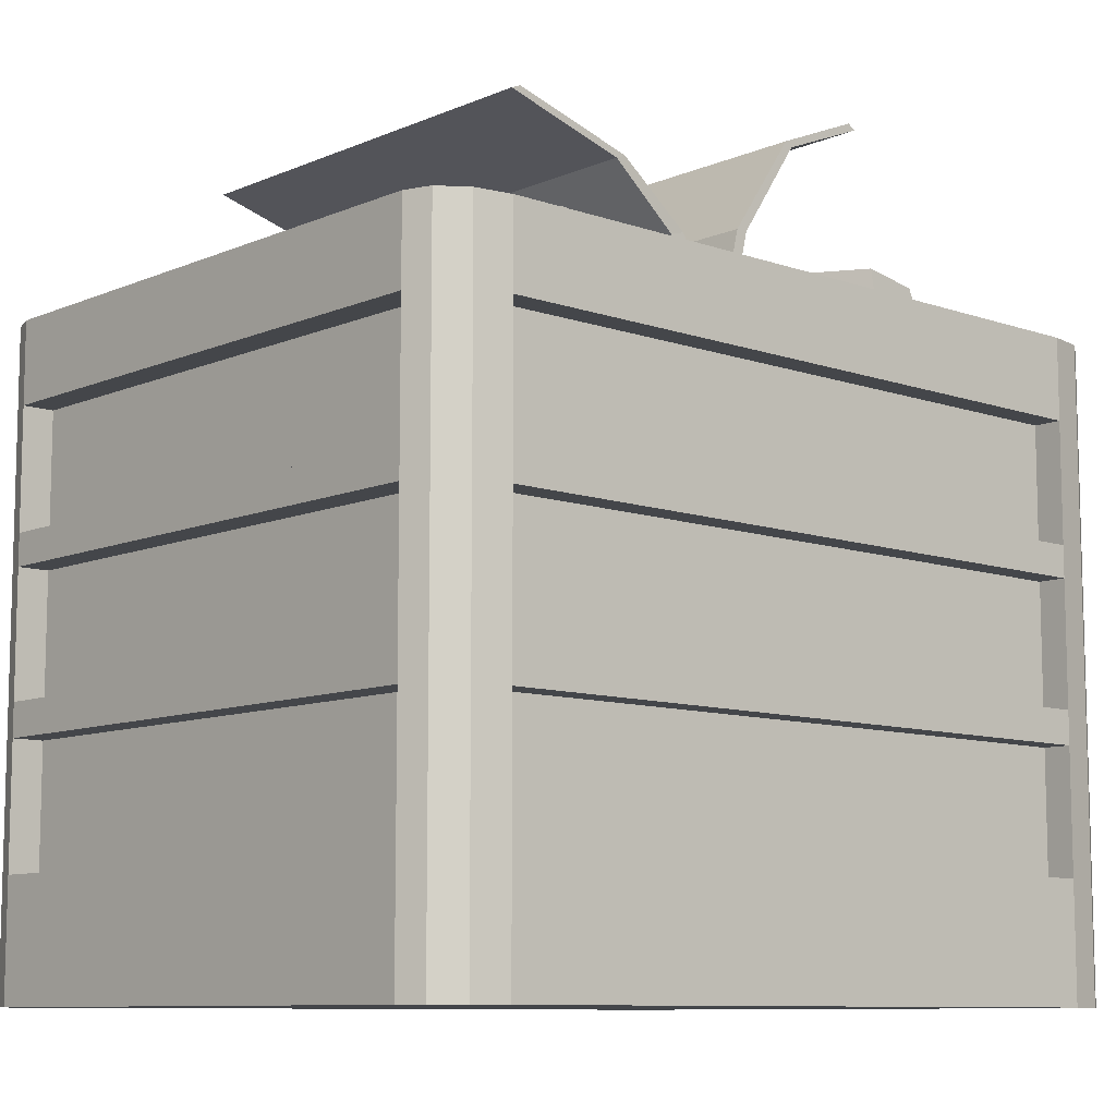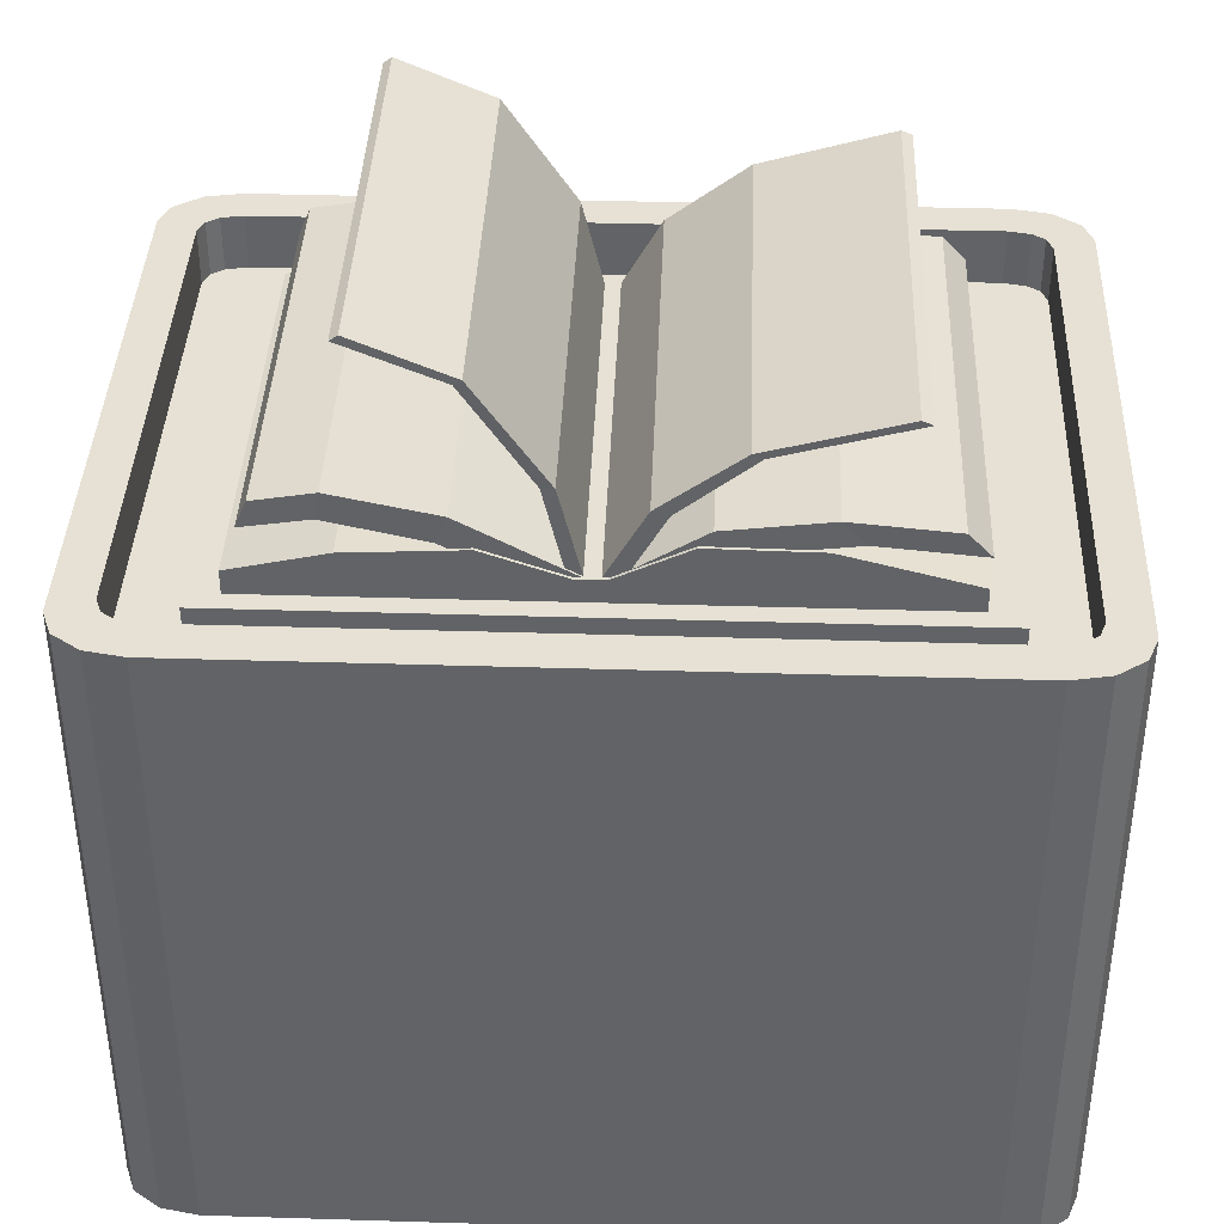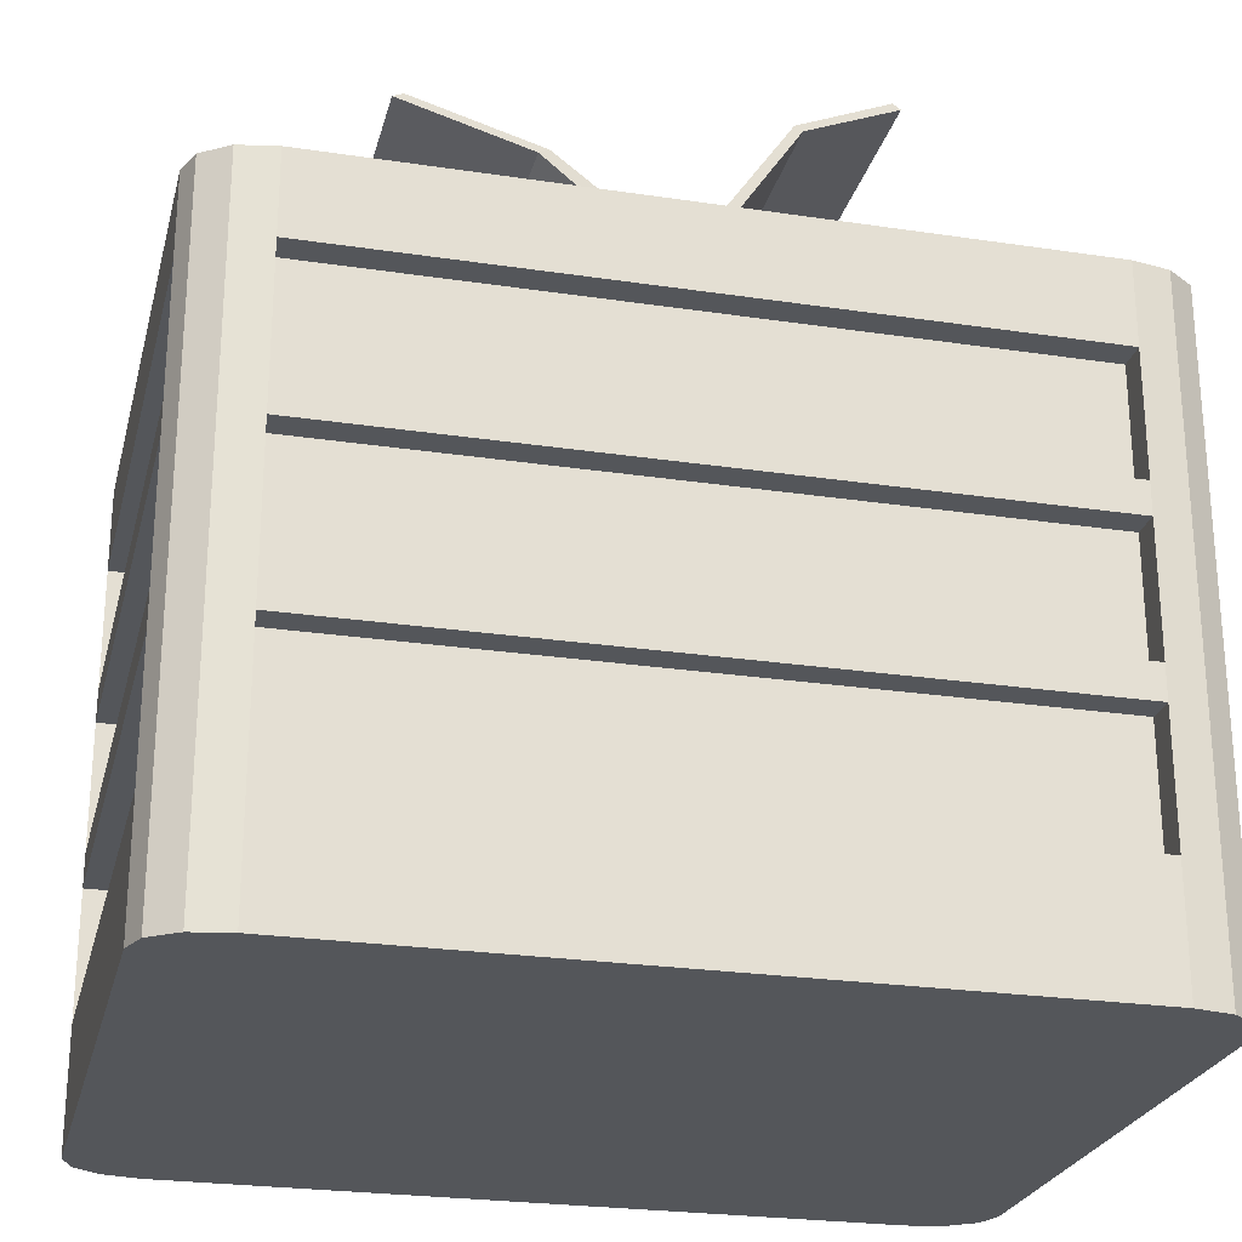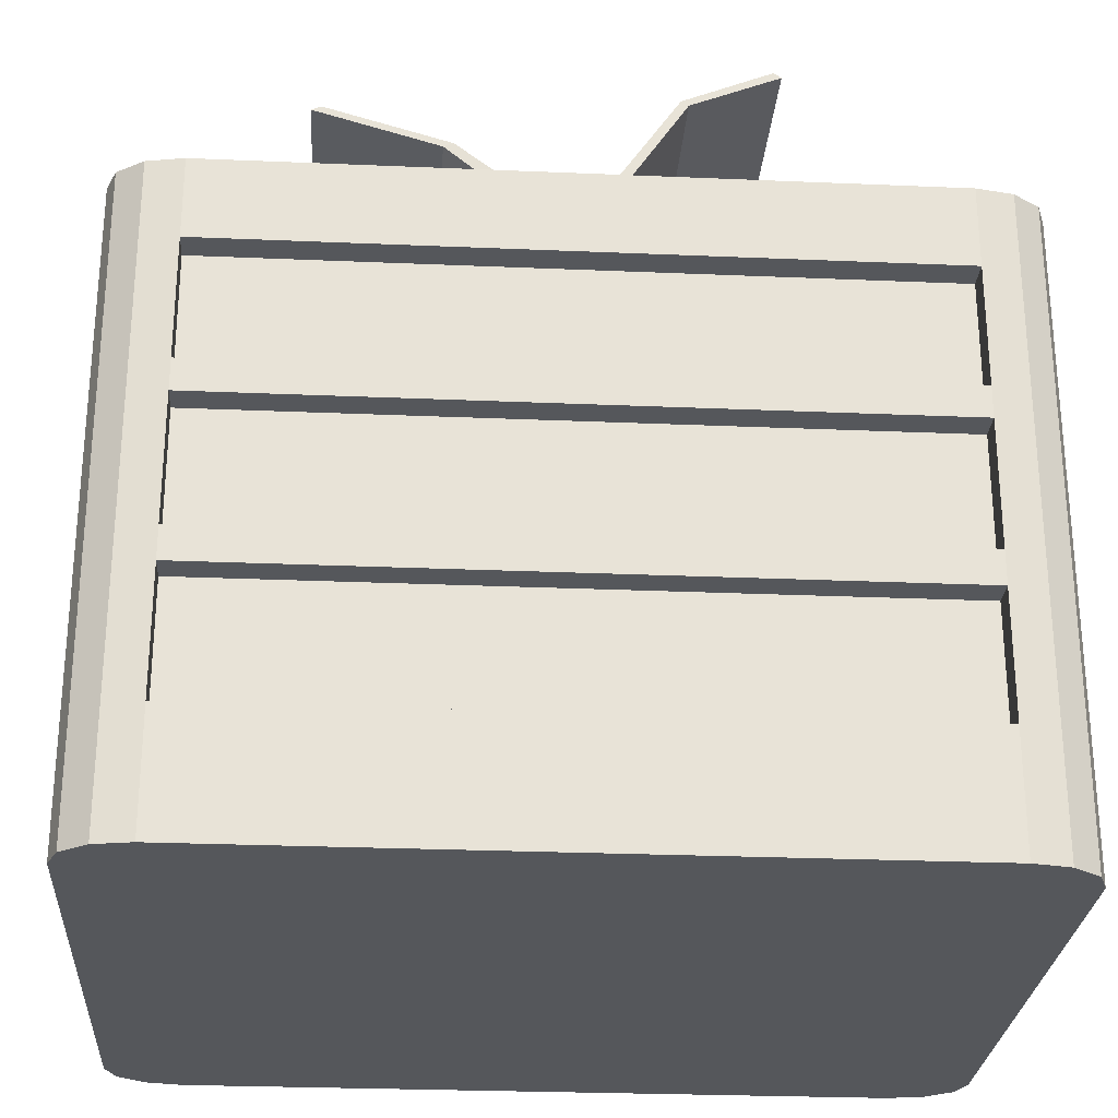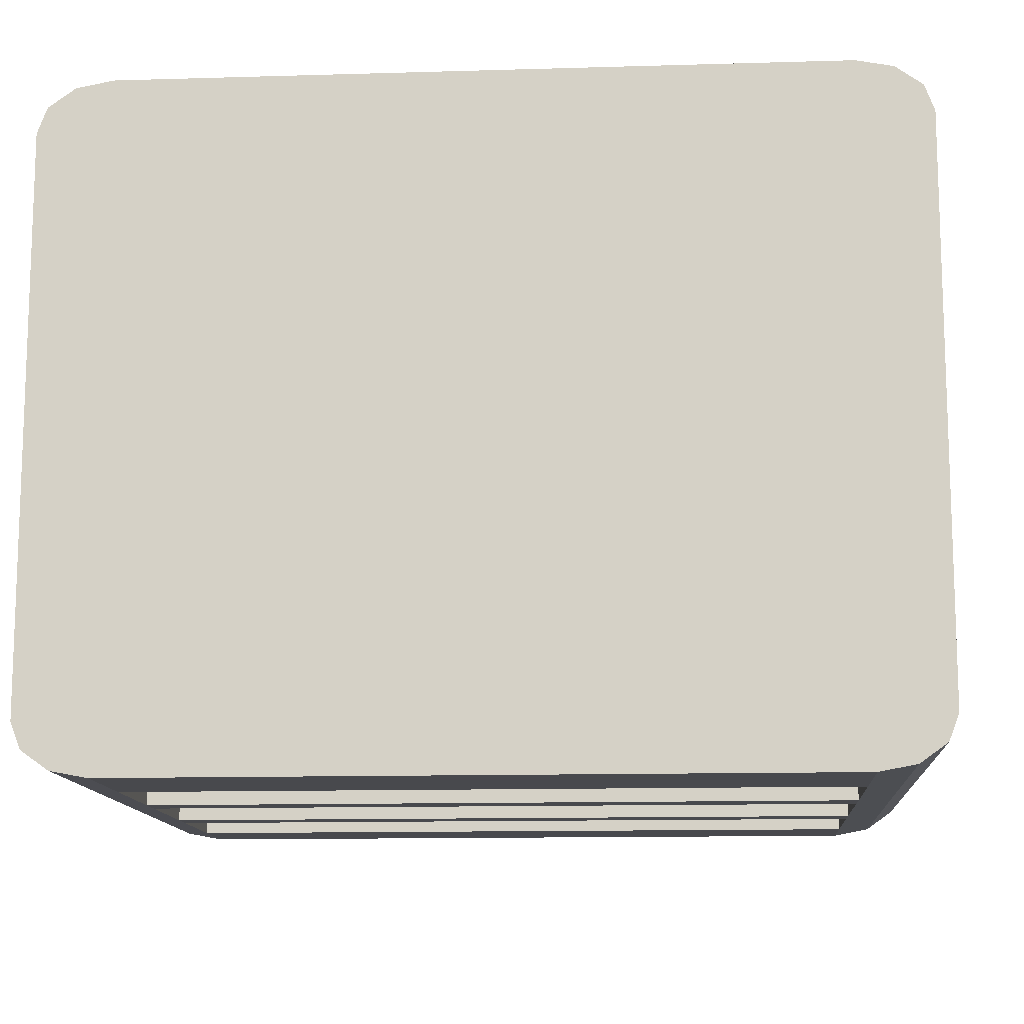
<metadata>
{"format":"obj","ext":"obj","renderer":"f3d","projection":"perspective","resolution":1024,"background":"white","views":[{"elev":-9.5,"azim":137.7,"up":"+Y"},{"elev":39.0,"azim":2.2,"up":"+Y"},{"elev":-25.1,"azim":166.3,"up":"+Y"},{"elev":-26.9,"azim":176.2,"up":"+Y"},{"elev":-12.5,"azim":4.0,"up":"+Z"}]}
</metadata>
<code>
o biblioteka
v 1.997 4.064 -1.385
v 1.997 4.257 -1.385
v 1.997 4.064 1.502
v 1.997 4.257 1.502
v -2.059 4.064 -1.385
v -2.059 4.257 -1.385
v -2.059 4.064 1.502
v -2.059 4.257 1.502
v -2.059 4.064 1.502
v -2.059 4.257 1.502
v -2.059 4.064 -1.385
v -2.059 4.257 -1.385
v -0.1947 4.064 1.502
v -0.1947 4.257 -1.385
v -0.1947 4.257 1.502
v -0.1947 4.064 -1.385
v -0.001581 4.064 1.502
v -0.001581 4.257 -1.385
v -0.001581 4.257 1.502
v -0.001581 4.064 -1.385
v 2.208 3.889 -1.527
v 2.208 4.102 -1.527
v 2.208 3.889 1.628
v 2.208 4.102 1.628
v -2.26 3.889 -1.527
v -2.26 4.102 -1.527
v -2.26 3.889 1.628
v -2.26 4.102 1.628
v 0.4642 4.064 1.502
v 0.4642 4.481 -1.385
v 0.4642 4.481 1.502
v 0.4642 4.064 -1.385
v 1.23 4.064 1.502
v 1.157 4.471 -1.385
v 1.157 4.471 1.502
v 1.23 4.064 -1.385
v -0.7077 4.434 1.502
v -0.8303 4.064 -1.385
v -0.8303 4.064 1.502
v -0.7077 4.434 -1.385
v -1.445 4.395 1.502
v -1.445 4.064 -1.385
v -1.445 4.064 1.502
v -1.445 4.395 -1.385
v 0.06668 4.228 -1.36
v 1.639 5.294 -1.379
v 0.06668 4.228 1.483
v 1.639 5.294 1.502
v -0.03756 4.257 -1.36
v 1.57 5.323 -1.379
v -0.03756 4.257 1.483
v 1.57 5.323 1.502
v 0.7935 5.05 -1.379
v 0.7935 5.05 1.483
v 0.7252 5.078 1.483
v 0.7252 5.078 -1.379
v 0.3182 4.672 1.483
v 0.2139 4.701 1.483
v 0.2139 4.701 -1.36
v 0.3182 4.672 -1.36
v -0.2091 4.083 -1.367
v -1.953 4.547 -1.384
v -0.2091 4.083 1.483
v -1.953 4.547 1.502
v -0.1426 4.257 -1.367
v -1.88 4.72 -1.384
v -0.1426 4.257 1.483
v -1.88 4.72 1.502
v -1.53 4.612 -1.384
v -1.53 4.612 1.502
v -1.499 4.786 1.502
v -1.499 4.786 -1.384
v -0.9076 4.46 1.483
v -0.8411 4.633 1.483
v -0.8411 4.633 -1.367
v -0.9076 4.46 -1.367
v 2.002 4.464 -1.373
v 0.1275 4.079 -1.363
v 1.855 4.616 -1.373
v -0.01891 4.231 -1.363
v 2.002 4.464 1.502
v 0.1275 4.079 1.483
v 1.855 4.616 1.502
v -0.01891 4.231 1.483
v 0.6918 4.427 -1.355
v 0.5454 4.58 -1.355
v 0.5454 4.58 1.483
v 0.6918 4.427 1.483
v 1.204 4.662 -1.365
v 1.204 4.662 1.483
v 1.35 4.51 1.483
v 1.35 4.51 -1.365
v 2.329 -1.9e-05 -2.184
v 2.82 -1.9e-05 -1.834
v 2.575 -1.9e-05 -2.137
v 2.754 -1.9e-05 -2.009
v 2.563 4.324 -1.733
v 2.295 4.324 -1.923
v 2.524 4.324 -1.837
v 2.441 4.324 -1.895
v 2.82 -1.9e-05 1.959
v 2.329 -1.9e-05 2.309
v 2.754 -1.9e-05 2.134
v 2.575 -1.9e-05 2.262
v 2.295 4.324 2.035
v 2.563 4.324 1.844
v 2.441 4.324 2.007
v 2.524 4.324 1.948
v -2.898 -1.9e-05 -1.834
v -2.406 -1.9e-05 -2.184
v -2.832 -1.9e-05 -2.009
v -2.652 -1.9e-05 -2.137
v -2.373 4.324 -1.923
v -2.64 4.324 -1.733
v -2.519 4.324 -1.895
v -2.601 4.324 -1.837
v -2.406 -1.9e-05 2.309
v -2.898 -1.9e-05 1.959
v -2.652 -1.9e-05 2.262
v -2.832 -1.9e-05 2.134
v -2.64 4.324 1.844
v -2.373 4.324 2.035
v -2.601 4.324 1.948
v -2.519 4.324 2.007
v 2.329 4.324 -2.184
v 2.575 4.324 -2.137
v 2.754 4.324 -2.009
v 2.82 4.324 -1.834
v 2.575 4.324 2.262
v 2.329 4.324 2.309
v 2.754 4.324 2.134
v 2.82 4.324 1.959
v -2.832 4.324 2.134
v -2.898 4.324 1.959
v -2.652 4.324 2.262
v -2.406 4.324 2.309
v -2.652 4.324 -2.137
v -2.406 4.324 -2.184
v -2.832 4.324 -2.009
v -2.898 4.324 -1.834
v 2.295 3.952 -1.923
v 2.441 3.952 -1.895
v 2.524 3.952 -1.837
v 2.563 3.952 -1.733
v 2.441 3.952 2.007
v 2.295 3.952 2.035
v 2.524 3.952 1.948
v 2.563 3.952 1.844
v -2.601 3.952 1.948
v -2.64 3.952 1.844
v -2.519 3.952 2.007
v -2.373 3.952 2.035
v -2.519 3.952 -1.895
v -2.373 3.952 -1.923
v -2.601 3.952 -1.837
v -2.64 3.952 -1.733
v -2.898 4.324 -1.834
v -2.898 4.324 1.959
v -2.64 4.324 -1.733
v -2.64 4.324 1.844
v 2.329 3.769 -2.184
v 2.575 3.769 -2.137
v 2.754 3.769 -2.009
v 2.82 3.769 -1.834
v 2.329 3.769 2.309
v 2.575 3.769 2.262
v 2.754 3.769 2.134
v 2.82 3.769 1.959
v -2.898 3.769 1.959
v -2.832 3.769 2.134
v -2.652 3.769 2.262
v -2.406 3.769 2.309
v -2.406 3.769 -2.184
v -2.652 3.769 -2.137
v -2.832 3.769 -2.009
v -2.898 3.769 -1.834
v 2.575 2.948 -2.137
v 2.754 2.948 -2.009
v 2.82 2.948 -1.834
v 2.329 2.948 2.309
v -2.898 2.948 1.959
v -2.406 2.948 -2.184
v 2.329 2.948 -2.184
v 2.575 2.948 2.262
v 2.754 2.948 2.134
v 2.82 2.948 1.959
v -2.832 2.948 2.134
v -2.652 2.948 2.262
v -2.406 2.948 2.309
v -2.652 2.948 -2.137
v -2.832 2.948 -2.009
v -2.898 2.948 -1.834
v 2.575 2.732 -2.137
v 2.754 2.732 -2.009
v 2.82 2.732 -1.834
v 2.329 2.732 2.309
v -2.898 2.732 1.959
v -2.406 2.732 -2.184
v 2.329 2.732 -2.184
v 2.575 2.732 2.262
v 2.754 2.732 2.134
v 2.82 2.732 1.959
v -2.832 2.732 2.134
v -2.652 2.732 2.262
v -2.406 2.732 2.309
v -2.652 2.732 -2.137
v -2.832 2.732 -2.009
v -2.898 2.732 -1.834
v 2.575 1.878 -2.137
v 2.754 1.878 -2.009
v 2.82 1.878 -1.834
v 2.329 1.878 2.309
v -2.898 1.878 1.959
v -2.406 1.878 -2.184
v 2.329 1.878 -2.184
v 2.575 1.878 2.262
v 2.754 1.878 2.134
v 2.82 1.878 1.959
v -2.832 1.878 2.134
v -2.652 1.878 2.262
v -2.406 1.878 2.309
v -2.652 1.878 -2.137
v -2.832 1.878 -2.009
v -2.898 1.878 -1.834
v 2.575 1.651 -2.137
v 2.754 1.651 -2.009
v 2.82 1.651 -1.834
v 2.329 1.651 2.309
v -2.898 1.651 1.959
v -2.406 1.651 -2.184
v 2.329 1.651 -2.184
v 2.575 1.651 2.262
v 2.754 1.651 2.134
v 2.82 1.651 1.959
v -2.832 1.651 2.134
v -2.652 1.651 2.262
v -2.406 1.651 2.309
v -2.652 1.651 -2.137
v -2.832 1.651 -2.009
v -2.898 1.651 -1.834
v 2.575 0.806 -2.137
v 2.754 0.806 -2.009
v 2.82 0.806 -1.834
v 2.329 0.806 2.309
v -2.898 0.806 1.959
v -2.406 0.806 -2.184
v 2.329 0.806 -2.184
v 2.575 0.806 2.262
v 2.754 0.806 2.134
v 2.82 0.806 1.959
v -2.832 0.806 2.134
v -2.652 0.806 2.262
v -2.406 0.806 2.309
v -2.652 0.806 -2.137
v -2.832 0.806 -2.009
v -2.898 0.806 -1.834
v 2.329 2.948 -1.986
v 2.329 3.769 -1.986
v -2.406 3.769 -1.986
v -2.406 2.948 -1.986
v 2.329 1.878 -1.986
v 2.329 2.732 -1.986
v -2.406 2.732 -1.986
v -2.406 1.878 -1.986
v 2.329 0.806 -1.986
v 2.329 1.651 -1.986
v -2.406 1.651 -1.986
v -2.406 0.806 -1.986
v 2.602 2.948 1.959
v 2.602 3.769 1.959
v 2.602 3.769 -1.834
v 2.602 2.948 -1.834
v 2.602 1.878 1.959
v 2.602 2.732 1.959
v 2.602 2.732 -1.834
v 2.602 1.878 -1.834
v 2.602 0.806 1.959
v 2.602 1.651 1.959
v 2.602 1.651 -1.834
v 2.602 0.806 -1.834
v -0.1103 4.152 -1.35
v -1.344 5.75 -1.35
v -0.1103 4.152 1.47
v -1.344 5.75 1.483
v -0.2239 4.257 -1.35
v -1.396 5.714 -1.35
v -0.2239 4.257 1.47
v -1.396 5.714 1.483
v -0.7344 5.495 -1.35
v -0.7344 5.495 1.483
v -0.7854 5.464 1.483
v -0.7854 5.464 -1.35
v -0.2761 4.822 1.47
v -0.3574 4.822 1.47
v -0.3574 4.822 -1.35
v -0.2761 4.822 -1.35
f 1 2 4 3
f 9 10 8 7
f 7 8 6 5
f 36 34 2 1
f 9 7 5 11
f 35 4 2 34
f 8 10 12 6
f 43 9 11 42
f 5 6 12 11
f 43 41 10 9
f 17 19 15 13
f 17 13 16 20
f 37 15 14 40
f 38 40 14 16
f 29 17 20 32
f 29 31 19 17
f 15 19 18 14
f 16 14 18 20
f 21 22 24 23
f 23 24 28 27
f 27 28 26 25
f 25 26 22 21
f 23 27 25 21
f 28 24 22 26
f 33 35 31 29
f 33 29 32 36
f 19 31 30 18
f 20 18 30 32
f 3 33 36 1
f 3 4 35 33
f 31 35 34 30
f 32 30 34 36
f 42 44 40 38
f 41 37 40 44
f 13 15 37 39
f 13 39 38 16
f 10 41 44 12
f 11 12 44 42
f 39 37 41 43
f 39 43 42 38
f 53 46 48 54
f 54 48 52 55
f 55 52 50 56
f 56 50 46 53
f 47 51 49 45
f 52 48 46 50
f 59 56 53 60
f 58 55 56 59
f 57 54 55 58
f 60 53 54 57
f 45 60 57 47
f 47 57 58 51
f 51 58 59 49
f 49 59 60 45
f 69 70 64 62
f 70 71 68 64
f 71 72 66 68
f 72 69 62 66
f 63 61 65 67
f 68 66 62 64
f 75 76 69 72
f 74 75 72 71
f 73 74 71 70
f 76 73 70 69
f 61 63 73 76
f 63 67 74 73
f 67 65 75 74
f 65 61 76 75
f 85 78 80 86
f 86 80 84 87
f 87 84 82 88
f 88 82 78 85
f 79 83 81 77
f 84 80 78 82
f 91 88 85 92
f 90 87 88 91
f 89 86 87 90
f 92 85 86 89
f 77 92 89 79
f 79 89 90 83
f 83 90 91 81
f 81 91 92 77
f 173 138 125 161
f 169 158 157 176
f 106 97 144 148
f 164 128 132 168
f 165 130 136 172
f 161 125 126 162
f 162 126 127 163
f 163 127 128 164
f 244 102 104 248
f 248 104 103 249
f 249 103 101 250
f 245 118 120 251
f 251 120 119 252
f 252 119 117 253
f 246 110 112 254
f 254 112 111 255
f 255 111 109 256
f 102 117 119 104
f 98 100 126 125
f 100 99 127 126
f 99 97 128 127
f 107 105 130 129
f 108 107 129 131
f 106 108 131 132
f 123 160 158 133
f 124 123 133 135
f 122 124 135 136
f 115 113 138 137
f 116 115 137 139
f 159 116 139 157
f 97 106 132 128
f 113 98 125 138
f 121 114 140 134
f 105 122 136 130
f 145 151 152 146
f 108 106 148 147
f 98 113 154 141
f 160 123 149 150
f 159 160 150 156
f 123 124 151 149
f 100 98 141 142
f 122 105 146 152
f 124 122 152 151
f 99 100 142 143
f 113 115 153 154
f 97 99 143 144
f 115 116 155 153
f 105 107 145 146
f 116 159 156 155
f 107 108 147 145
f 134 140 157 158
f 114 121 160 159
f 121 134 158 160
f 140 114 159 157
f 147 149 151 145
f 148 150 149 147
f 148 144 156 150
f 143 155 156 144
f 142 153 155 143
f 141 154 153 142
f 104 119 120 103
f 103 120 118 101
f 94 101 118 109
f 94 109 111 96
f 96 111 112 95
f 95 112 110 93
f 139 175 176 157
f 137 174 175 139
f 138 173 174 137
f 135 171 172 136
f 133 170 171 135
f 158 169 170 133
f 131 167 168 132
f 129 166 167 131
f 130 165 166 129
f 178 163 164 179
f 177 162 163 178
f 183 161 162 177
f 180 165 172 189
f 250 243 280 277
f 181 169 176 192
f 183 182 260 257
f 198 182 183 199
f 197 181 192 208
f 195 179 186 202
f 196 180 189 205
f 199 183 177 193
f 193 177 178 194
f 194 178 179 195
f 175 191 192 176
f 174 190 191 175
f 173 182 190 174
f 171 188 189 172
f 170 187 188 171
f 169 181 187 170
f 167 185 186 168
f 166 184 185 167
f 165 180 184 166
f 210 194 195 211
f 209 193 194 210
f 215 199 193 209
f 212 196 205 221
f 234 250 277 278
f 213 197 208 224
f 173 161 258 259
f 191 207 208 192
f 190 206 207 191
f 182 198 206 190
f 188 204 205 189
f 187 203 204 188
f 181 197 203 187
f 185 201 202 186
f 184 200 201 185
f 180 196 200 184
f 230 214 215 231
f 229 213 224 240
f 227 211 218 234
f 228 212 221 237
f 231 215 209 225
f 225 209 210 226
f 226 210 211 227
f 207 223 224 208
f 206 222 223 207
f 198 214 222 206
f 204 220 221 205
f 203 219 220 204
f 197 213 219 203
f 201 217 218 202
f 200 216 217 201
f 196 212 216 200
f 242 226 227 243
f 241 225 226 242
f 247 231 225 241
f 244 228 237 253
f 168 186 269 270
f 245 229 240 256
f 230 231 266 267
f 223 239 240 224
f 222 238 239 223
f 214 230 238 222
f 220 236 237 221
f 219 235 236 220
f 213 229 235 219
f 217 233 234 218
f 216 232 233 217
f 212 228 232 216
f 110 246 247 93
f 118 245 256 109
f 94 243 250 101
f 102 244 253 117
f 93 247 241 95
f 95 241 242 96
f 96 242 243 94
f 239 255 256 240
f 238 254 255 239
f 230 246 254 238
f 236 252 253 237
f 235 251 252 236
f 229 245 251 235
f 233 249 250 234
f 232 248 249 233
f 228 244 248 232
f 260 259 258 257
f 264 263 262 261
f 268 267 266 265
f 198 199 262 263
f 231 247 265 266
f 246 230 267 268
f 199 215 261 262
f 214 198 263 264
f 247 246 268 265
f 182 173 259 260
f 215 214 264 261
f 161 183 257 258
f 272 271 270 269
f 276 275 274 273
f 280 279 278 277
f 202 218 273 274
f 227 234 278 279
f 218 211 276 273
f 164 168 270 271
f 243 227 279 280
f 186 179 272 269
f 195 202 274 275
f 211 195 275 276
f 179 164 271 272
f 289 282 284 290
f 290 284 288 291
f 291 288 286 292
f 292 286 282 289
f 283 287 285 281
f 288 284 282 286
f 295 292 289 296
f 294 291 292 295
f 293 290 291 294
f 296 289 290 293
f 281 296 293 283
f 283 293 294 287
f 287 294 295 285
f 285 295 296 281

</code>
